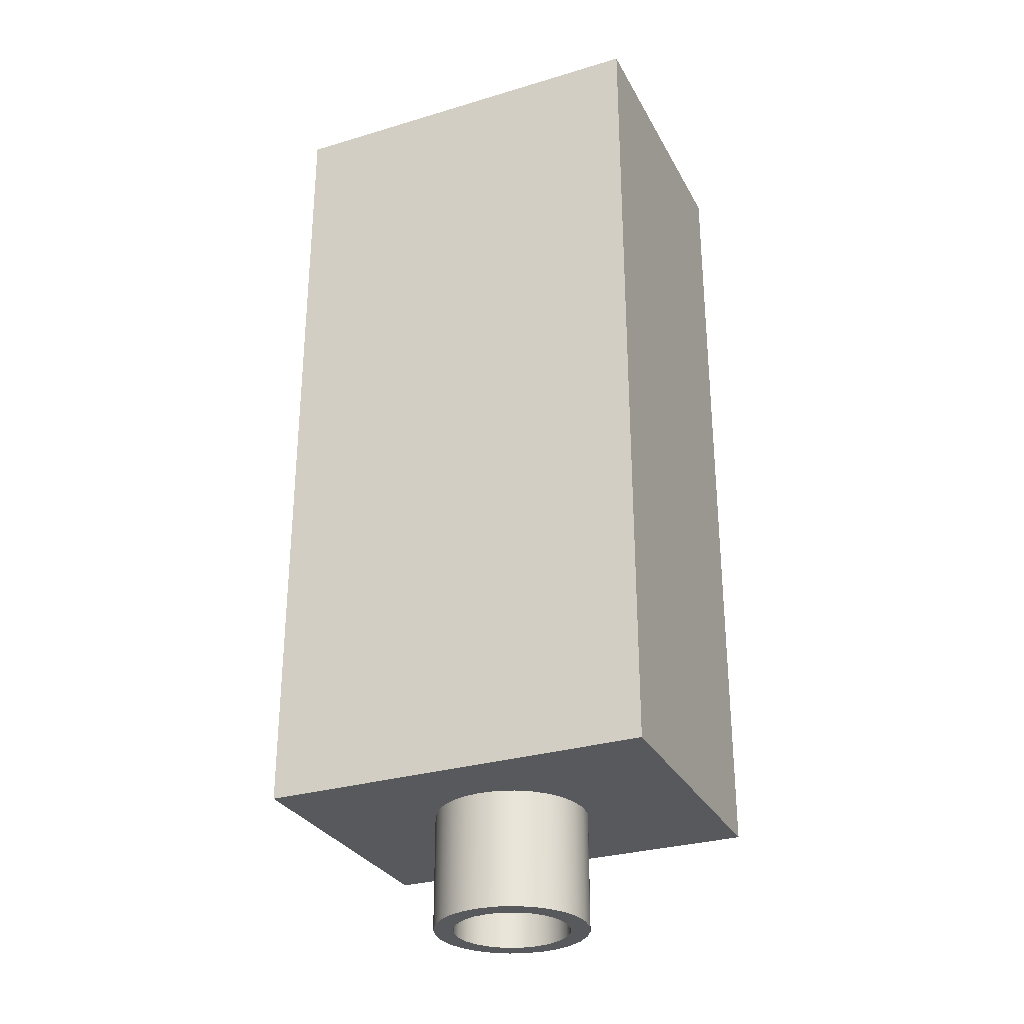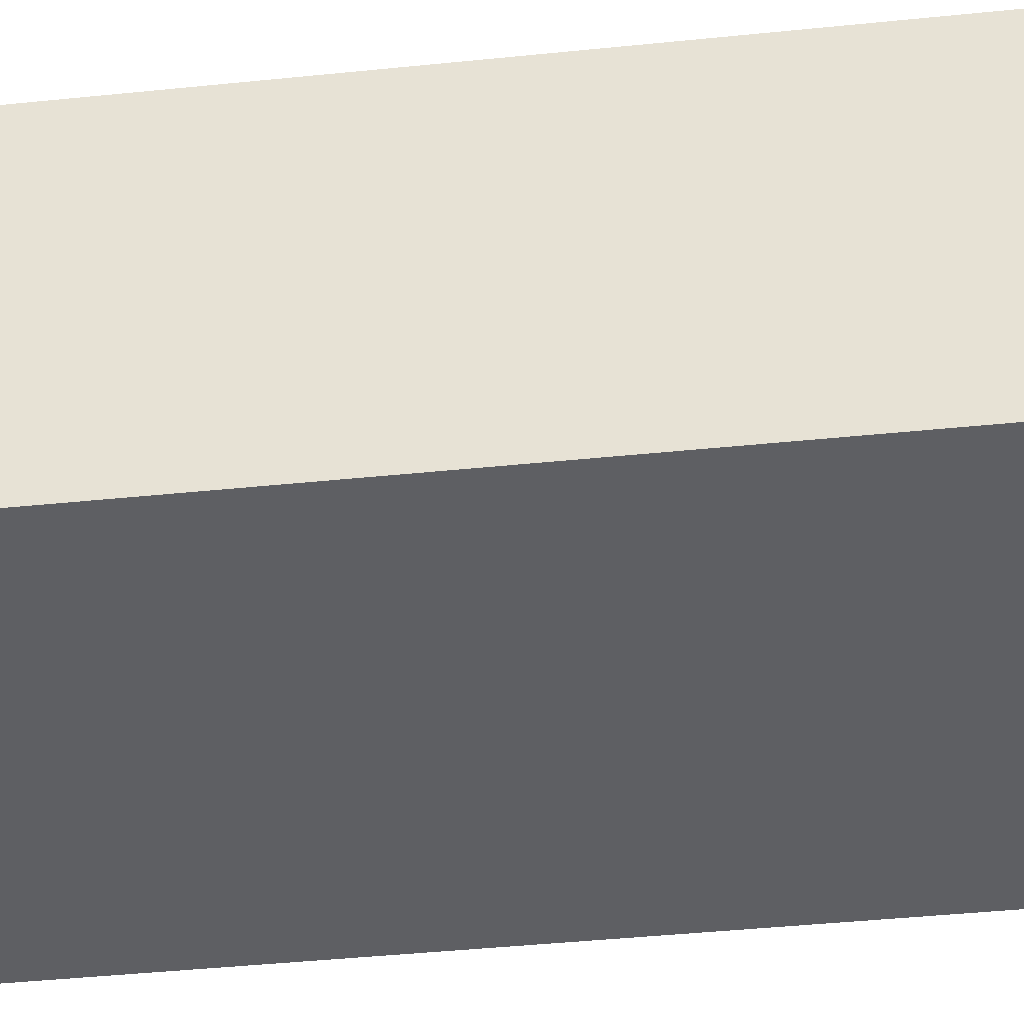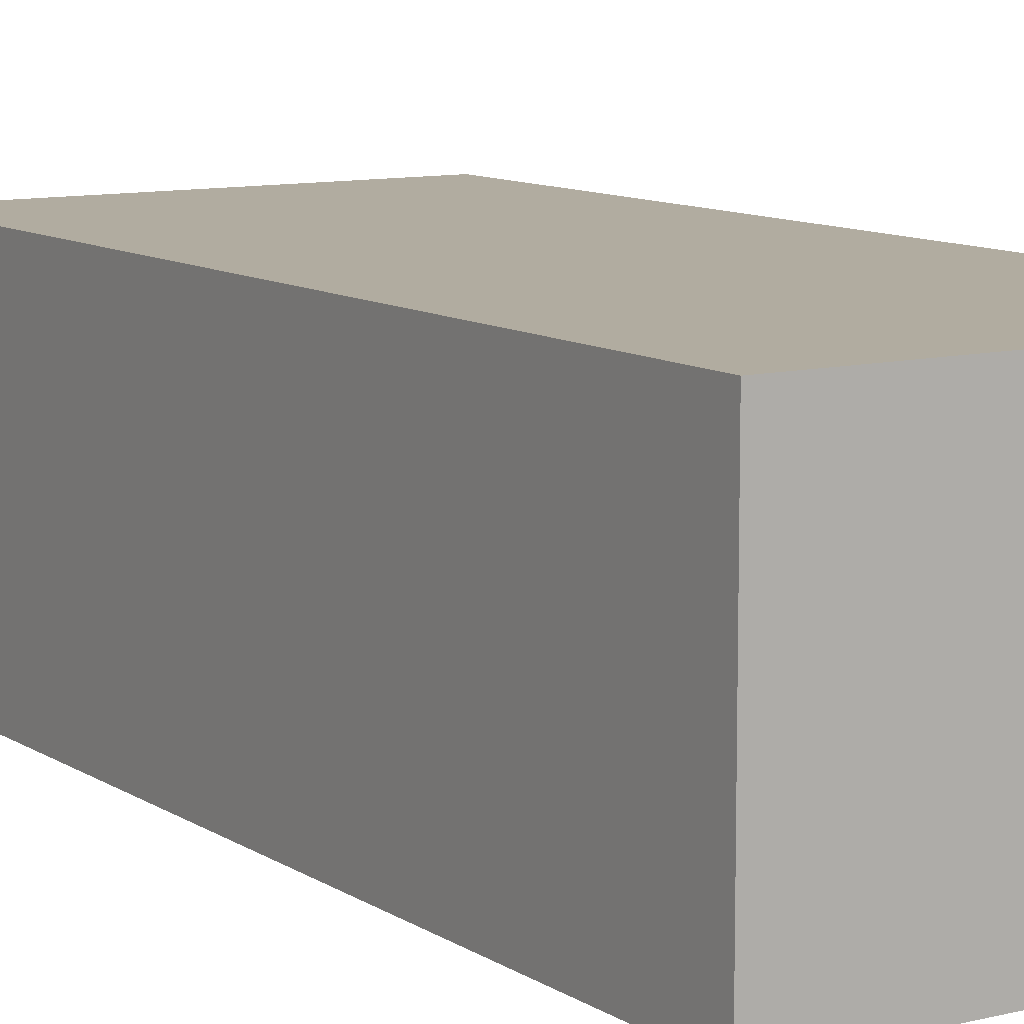
<metadata>
{"format":"obj","ext":"obj","renderer":"f3d","projection":"perspective","resolution":1024,"background":"white","views":[{"elev":-29.8,"azim":-156.3,"up":"+Z"},{"elev":-41.9,"azim":97.1,"up":"+Y"},{"elev":10.1,"azim":-32.5,"up":"+Y"}]}
</metadata>
<code>
v -1.6 1.5 0.8
v -1.62 1.624 0.8
v -1.676 1.735 0.8
v -1.765 1.824 0.8
v -1.876 1.88 0.8
v -2 1.9 0.8
v -2.124 1.88 0.8
v -2.235 1.824 0.8
v -2.324 1.735 0.8
v -2.38 1.624 0.8
v -2.4 1.5 0.8
v -2.38 1.376 0.8
v -2.324 1.265 0.8
v -2.235 1.176 0.8
v -2.124 1.12 0.8
v -2 1.1 0.8
v -1.876 1.12 0.8
v -1.765 1.176 0.8
v -1.676 1.265 0.8
v -1.62 1.376 0.8
v -1.6 1.5 -1.665e-16
v -1.62 1.376 -1.665e-16
v -1.676 1.265 -1.665e-16
v -1.765 1.176 -1.665e-16
v -1.876 1.12 -1.665e-16
v -2 1.1 -1.665e-16
v -2.124 1.12 -1.665e-16
v -2.235 1.176 -1.665e-16
v -2.324 1.265 -1.665e-16
v -2.38 1.376 -1.665e-16
v -2.4 1.5 -1.665e-16
v -2.38 1.624 -1.665e-16
v -2.324 1.735 -1.665e-16
v -2.235 1.824 -1.665e-16
v -2.124 1.88 -1.665e-16
v -2 1.9 -1.665e-16
v -1.876 1.88 -1.665e-16
v -1.765 1.824 -1.665e-16
v -1.676 1.735 -1.665e-16
v -1.62 1.624 -1.665e-16
v -1.6 1.5 0.8
v -1.6 1.5 -1.665e-16
v -1.6 1.5 0.8
v -1.62 1.376 0.8
v -1.676 1.265 0.8
v -1.765 1.176 0.8
v -1.876 1.12 0.8
v -2 1.1 0.8
v -2.124 1.12 0.8
v -2.235 1.176 0.8
v -2.324 1.265 0.8
v -2.38 1.376 0.8
v -2.4 1.5 0.8
v -2.38 1.624 0.8
v -2.324 1.735 0.8
v -2.235 1.824 0.8
v -2.124 1.88 0.8
v -2 1.9 0.8
v -1.876 1.88 0.8
v -1.765 1.824 0.8
v -1.676 1.735 0.8
v -1.62 1.624 0.8
v -1.5 1.5 -1.665e-16
v -1.52 1.641 -1.665e-16
v -1.579 1.77 -1.665e-16
v -1.673 1.878 -1.665e-16
v -1.792 1.955 -1.665e-16
v -1.929 1.995 -1.665e-16
v -2.071 1.995 -1.665e-16
v -2.208 1.955 -1.665e-16
v -2.327 1.878 -1.665e-16
v -2.421 1.77 -1.665e-16
v -2.48 1.641 -1.665e-16
v -2.5 1.5 -1.665e-16
v -2.48 1.359 -1.665e-16
v -2.421 1.23 -1.665e-16
v -2.327 1.122 -1.665e-16
v -2.208 1.045 -1.665e-16
v -2.071 1.005 -1.665e-16
v -1.929 1.005 -1.665e-16
v -1.792 1.045 -1.665e-16
v -1.673 1.122 -1.665e-16
v -1.579 1.23 -1.665e-16
v -1.52 1.359 -1.665e-16
v -1.5 1.5 -0.2
v -1.52 1.359 -0.2
v -1.579 1.23 -0.2
v -1.673 1.122 -0.2
v -1.792 1.045 -0.2
v -1.929 1.005 -0.2
v -2.071 1.005 -0.2
v -2.208 1.045 -0.2
v -2.327 1.122 -0.2
v -2.421 1.23 -0.2
v -2.48 1.359 -0.2
v -2.5 1.5 -0.2
v -2.48 1.641 -0.2
v -2.421 1.77 -0.2
v -2.327 1.878 -0.2
v -2.208 1.955 -0.2
v -2.071 1.995 -0.2
v -1.929 1.995 -0.2
v -1.792 1.955 -0.2
v -1.673 1.878 -0.2
v -1.579 1.77 -0.2
v -1.52 1.641 -0.2
v -1.5 1.5 -1.665e-16
v -1.5 1.5 -0.2
v -1.6 1.5 -1.665e-16
v -1.62 1.624 -1.665e-16
v -1.676 1.735 -1.665e-16
v -1.765 1.824 -1.665e-16
v -1.876 1.88 -1.665e-16
v -2 1.9 -1.665e-16
v -2.124 1.88 -1.665e-16
v -2.235 1.824 -1.665e-16
v -2.324 1.735 -1.665e-16
v -2.38 1.624 -1.665e-16
v -2.4 1.5 -1.665e-16
v -2.38 1.376 -1.665e-16
v -2.324 1.265 -1.665e-16
v -2.235 1.176 -1.665e-16
v -2.124 1.12 -1.665e-16
v -2 1.1 -1.665e-16
v -1.876 1.12 -1.665e-16
v -1.765 1.176 -1.665e-16
v -1.676 1.265 -1.665e-16
v -1.62 1.376 -1.665e-16
v -1.5 1.5 -1.665e-16
v -1.52 1.359 -1.665e-16
v -1.579 1.23 -1.665e-16
v -1.673 1.122 -1.665e-16
v -1.792 1.045 -1.665e-16
v -1.929 1.005 -1.665e-16
v -2.071 1.005 -1.665e-16
v -2.208 1.045 -1.665e-16
v -2.327 1.122 -1.665e-16
v -2.421 1.23 -1.665e-16
v -2.48 1.359 -1.665e-16
v -2.5 1.5 -1.665e-16
v -2.48 1.641 -1.665e-16
v -2.421 1.77 -1.665e-16
v -2.327 1.878 -1.665e-16
v -2.208 1.955 -1.665e-16
v -2.071 1.995 -1.665e-16
v -1.929 1.995 -1.665e-16
v -1.792 1.955 -1.665e-16
v -1.673 1.878 -1.665e-16
v -1.579 1.77 -1.665e-16
v -1.52 1.641 -1.665e-16
v -1.4 1.5 -0.2
v -1.42 1.655 -0.2
v -1.48 1.8 -0.2
v -1.576 1.924 -0.2
v -1.7 2.02 -0.2
v -1.845 2.08 -0.2
v -2 2.1 -0.2
v -2.155 2.08 -0.2
v -2.3 2.02 -0.2
v -2.424 1.924 -0.2
v -2.52 1.8 -0.2
v -2.58 1.655 -0.2
v -2.6 1.5 -0.2
v -2.58 1.345 -0.2
v -2.52 1.2 -0.2
v -2.424 1.076 -0.2
v -2.3 0.9804 -0.2
v -2.155 0.9204 -0.2
v -2 0.9 -0.2
v -1.845 0.9204 -0.2
v -1.7 0.9804 -0.2
v -1.576 1.076 -0.2
v -1.48 1.2 -0.2
v -1.42 1.345 -0.2
v -1.4 1.5 -1.2
v -1.42 1.345 -1.2
v -1.48 1.2 -1.2
v -1.576 1.076 -1.2
v -1.7 0.9804 -1.2
v -1.845 0.9204 -1.2
v -2 0.9 -1.2
v -2.155 0.9204 -1.2
v -2.3 0.9804 -1.2
v -2.424 1.076 -1.2
v -2.52 1.2 -1.2
v -2.58 1.345 -1.2
v -2.6 1.5 -1.2
v -2.58 1.655 -1.2
v -2.52 1.8 -1.2
v -2.424 1.924 -1.2
v -2.3 2.02 -1.2
v -2.155 2.08 -1.2
v -2 2.1 -1.2
v -1.845 2.08 -1.2
v -1.7 2.02 -1.2
v -1.576 1.924 -1.2
v -1.48 1.8 -1.2
v -1.42 1.655 -1.2
v -1.4 1.5 -0.2
v -1.4 1.5 -1.2
v -1.5 1.5 -0.2
v -1.52 1.641 -0.2
v -1.579 1.77 -0.2
v -1.673 1.878 -0.2
v -1.792 1.955 -0.2
v -1.929 1.995 -0.2
v -2.071 1.995 -0.2
v -2.208 1.955 -0.2
v -2.327 1.878 -0.2
v -2.421 1.77 -0.2
v -2.48 1.641 -0.2
v -2.5 1.5 -0.2
v -2.48 1.359 -0.2
v -2.421 1.23 -0.2
v -2.327 1.122 -0.2
v -2.208 1.045 -0.2
v -2.071 1.005 -0.2
v -1.929 1.005 -0.2
v -1.792 1.045 -0.2
v -1.673 1.122 -0.2
v -1.579 1.23 -0.2
v -1.52 1.359 -0.2
v -1.4 1.5 -0.2
v -1.42 1.345 -0.2
v -1.48 1.2 -0.2
v -1.576 1.076 -0.2
v -1.7 0.9804 -0.2
v -1.845 0.9204 -0.2
v -2 0.9 -0.2
v -2.155 0.9204 -0.2
v -2.3 0.9804 -0.2
v -2.424 1.076 -0.2
v -2.52 1.2 -0.2
v -2.58 1.345 -0.2
v -2.6 1.5 -0.2
v -2.58 1.655 -0.2
v -2.52 1.8 -0.2
v -2.424 1.924 -0.2
v -2.3 2.02 -0.2
v -2.155 2.08 -0.2
v -2 2.1 -0.2
v -1.845 2.08 -0.2
v -1.7 2.02 -0.2
v -1.576 1.924 -0.2
v -1.48 1.8 -0.2
v -1.42 1.655 -0.2
v -1.2 1.5 -1.2
v -1.22 1.678 -1.2
v -1.279 1.847 -1.2
v -1.375 1.999 -1.2
v -1.501 2.125 -1.2
v -1.653 2.221 -1.2
v -1.822 2.28 -1.2
v -2 2.3 -1.2
v -2.178 2.28 -1.2
v -2.347 2.221 -1.2
v -2.499 2.125 -1.2
v -2.625 1.999 -1.2
v -2.721 1.847 -1.2
v -2.78 1.678 -1.2
v -2.8 1.5 -1.2
v -2.78 1.322 -1.2
v -2.721 1.153 -1.2
v -2.625 1.001 -1.2
v -2.499 0.8745 -1.2
v -2.347 0.7792 -1.2
v -2.178 0.7201 -1.2
v -2 0.7 -1.2
v -1.822 0.7201 -1.2
v -1.653 0.7792 -1.2
v -1.501 0.8745 -1.2
v -1.375 1.001 -1.2
v -1.279 1.153 -1.2
v -1.22 1.322 -1.2
v -1.2 1.5 0
v -1.22 1.322 0
v -1.279 1.153 0
v -1.375 1.001 0
v -1.501 0.8745 0
v -1.653 0.7792 0
v -1.822 0.7201 0
v -2 0.7 0
v -2.178 0.7201 0
v -2.347 0.7792 0
v -2.499 0.8745 0
v -2.625 1.001 0
v -2.721 1.153 0
v -2.78 1.322 0
v -2.8 1.5 0
v -2.78 1.678 0
v -2.721 1.847 0
v -2.625 1.999 0
v -2.499 2.125 0
v -2.347 2.221 0
v -2.178 2.28 0
v -2 2.3 0
v -1.822 2.28 0
v -1.653 2.221 0
v -1.501 2.125 0
v -1.375 1.999 0
v -1.279 1.847 0
v -1.22 1.678 0
v -1.2 1.5 0
v -1.2 1.5 -1.2
v -1.4 1.5 -1.2
v -1.42 1.655 -1.2
v -1.48 1.8 -1.2
v -1.576 1.924 -1.2
v -1.7 2.02 -1.2
v -1.845 2.08 -1.2
v -2 2.1 -1.2
v -2.155 2.08 -1.2
v -2.3 2.02 -1.2
v -2.424 1.924 -1.2
v -2.52 1.8 -1.2
v -2.58 1.655 -1.2
v -2.6 1.5 -1.2
v -2.58 1.345 -1.2
v -2.52 1.2 -1.2
v -2.424 1.076 -1.2
v -2.3 0.9804 -1.2
v -2.155 0.9204 -1.2
v -2 0.9 -1.2
v -1.845 0.9204 -1.2
v -1.7 0.9804 -1.2
v -1.576 1.076 -1.2
v -1.48 1.2 -1.2
v -1.42 1.345 -1.2
v -1.2 1.5 -1.2
v -1.22 1.322 -1.2
v -1.279 1.153 -1.2
v -1.375 1.001 -1.2
v -1.501 0.8745 -1.2
v -1.653 0.7792 -1.2
v -1.822 0.7201 -1.2
v -2 0.7 -1.2
v -2.178 0.7201 -1.2
v -2.347 0.7792 -1.2
v -2.499 0.8745 -1.2
v -2.625 1.001 -1.2
v -2.721 1.153 -1.2
v -2.78 1.322 -1.2
v -2.8 1.5 -1.2
v -2.78 1.678 -1.2
v -2.721 1.847 -1.2
v -2.625 1.999 -1.2
v -2.499 2.125 -1.2
v -2.347 2.221 -1.2
v -2.178 2.28 -1.2
v -2 2.3 -1.2
v -1.822 2.28 -1.2
v -1.653 2.221 -1.2
v -1.501 2.125 -1.2
v -1.375 1.999 -1.2
v -1.279 1.847 -1.2
v -1.22 1.678 -1.2
v 0 0 8.6
v 0 0 0
v 0 3 0
v 0 3 8.6
v -4 0 8.6
v 0 0 8.6
v 0 3 8.6
v -4 3 8.6
v -4 0 0
v -4 0 8.6
v -4 3 8.6
v -4 3 0
v -1.2 1.5 0
v -1.22 1.678 0
v -1.279 1.847 0
v -1.375 1.999 0
v -1.501 2.125 0
v -1.653 2.221 0
v -1.822 2.28 0
v -2 2.3 0
v -2.178 2.28 0
v -2.347 2.221 0
v -2.499 2.125 0
v -2.625 1.999 0
v -2.721 1.847 0
v -2.78 1.678 0
v -2.8 1.5 0
v -2.78 1.322 0
v -2.721 1.153 0
v -2.625 1.001 0
v -2.499 0.8745 0
v -2.347 0.7792 0
v -2.178 0.7201 0
v -2 0.7 0
v -1.822 0.7201 0
v -1.653 0.7792 0
v -1.501 0.8745 0
v -1.375 1.001 0
v -1.279 1.153 0
v -1.22 1.322 0
v 0 0 0
v -4 0 0
v -4 3 0
v 0 3 0
v 0 3 0
v -4 3 0
v -4 3 8.6
v 0 3 8.6
v -4 0 0
v 0 0 0
v 0 0 8.6
v -4 0 8.6
g 9607d440-e32a-11ea-8e2d-54bf646e7e1f
f 2 40 1
f 1 40 42
f 41 21 20
f 20 21 22
f 20 22 19
f 19 22 23
f 19 23 18
f 18 23 24
f 18 24 17
f 17 24 25
f 17 25 16
f 16 25 26
f 16 26 15
f 15 26 27
f 15 27 14
f 14 27 28
f 14 28 13
f 13 28 29
f 13 29 12
f 12 29 30
f 12 30 11
f 11 30 31
f 11 31 10
f 10 31 32
f 10 32 9
f 9 32 33
f 9 33 8
f 8 33 34
f 8 34 7
f 7 34 35
f 7 35 6
f 6 35 36
f 6 36 5
f 5 36 37
f 5 37 4
f 4 37 38
f 4 38 3
f 3 38 39
f 3 39 2
f 2 39 40
g 96082246-e32a-11ea-b6df-54bf646e7e1f
f 44 52 43
f 43 52 53
f 43 53 62
f 62 53 54
f 62 54 61
f 61 54 55
f 61 55 60
f 60 55 56
f 60 56 59
f 59 56 57
f 59 57 58
f 52 44 51
f 51 44 45
f 51 45 50
f 50 45 46
f 50 46 49
f 49 46 47
f 49 47 48
g 95da3834-e32a-11ea-bd56-54bf646e7e1f
f 64 106 63
f 63 106 108
f 107 85 84
f 84 85 86
f 84 86 83
f 83 86 87
f 83 87 82
f 82 87 88
f 82 88 81
f 81 88 89
f 81 89 80
f 80 89 90
f 80 90 79
f 79 90 91
f 79 91 78
f 78 91 92
f 78 92 77
f 77 92 93
f 77 93 76
f 76 93 94
f 76 94 75
f 75 94 95
f 75 95 74
f 74 95 96
f 74 96 73
f 73 96 97
f 73 97 72
f 72 97 98
f 72 98 71
f 71 98 99
f 71 99 70
f 70 99 100
f 70 100 69
f 69 100 101
f 69 101 68
f 68 101 102
f 68 102 67
f 67 102 103
f 67 103 66
f 66 103 104
f 66 104 65
f 65 104 105
f 65 105 64
f 64 105 106
g 95da8648-e32a-11ea-9d87-54bf646e7e1f
f 110 150 109
f 109 150 129
f 109 129 130
f 150 110 149
f 149 110 111
f 149 111 148
f 148 111 112
f 148 112 147
f 147 112 113
f 147 113 146
f 146 113 114
f 146 114 145
f 145 114 115
f 145 115 144
f 144 115 116
f 144 116 143
f 143 116 117
f 143 117 142
f 142 117 118
f 142 118 141
f 141 118 119
f 141 119 140
f 140 119 139
f 139 119 120
f 139 120 138
f 138 120 121
f 138 121 137
f 137 121 122
f 137 122 136
f 136 122 123
f 136 123 135
f 135 123 124
f 135 124 134
f 134 124 125
f 134 125 133
f 133 125 126
f 133 126 132
f 132 126 127
f 132 127 131
f 131 127 128
f 131 128 130
f 130 128 109
g 95b2dcb6-e32a-11ea-a996-54bf646e7e1f
f 152 198 151
f 151 198 200
f 199 175 174
f 174 175 176
f 174 176 173
f 173 176 177
f 173 177 172
f 172 177 178
f 172 178 171
f 171 178 179
f 171 179 170
f 170 179 180
f 170 180 169
f 169 180 181
f 169 181 168
f 168 181 182
f 168 182 167
f 167 182 183
f 167 183 166
f 166 183 184
f 166 184 165
f 165 184 185
f 165 185 164
f 164 185 186
f 164 186 163
f 163 186 187
f 163 187 162
f 162 187 188
f 162 188 161
f 161 188 189
f 161 189 160
f 160 189 190
f 160 190 159
f 159 190 191
f 159 191 158
f 158 191 192
f 158 192 157
f 157 192 193
f 157 193 156
f 156 193 194
f 156 194 155
f 155 194 195
f 155 195 154
f 154 195 196
f 154 196 153
f 153 196 197
f 153 197 152
f 152 197 198
g 95b351f4-e32a-11ea-9798-54bf646e7e1f
f 202 246 201
f 201 246 223
f 201 223 224
f 246 202 245
f 245 202 203
f 245 203 244
f 244 203 204
f 244 204 243
f 243 204 205
f 243 205 242
f 242 205 206
f 242 206 241
f 241 206 207
f 241 207 240
f 240 207 208
f 240 208 239
f 239 208 209
f 239 209 238
f 238 209 210
f 238 210 237
f 237 210 211
f 237 211 236
f 236 211 212
f 236 212 235
f 235 212 234
f 234 212 213
f 234 213 233
f 233 213 214
f 233 214 232
f 232 214 215
f 232 215 231
f 231 215 216
f 231 216 230
f 230 216 217
f 230 217 229
f 229 217 218
f 229 218 228
f 228 218 219
f 228 219 227
f 227 219 220
f 227 220 226
f 226 220 221
f 226 221 225
f 225 221 222
f 225 222 224
f 224 222 201
g 958f2ad2-e32a-11ea-9521-54bf646e7e1f
f 248 302 247
f 247 302 303
f 304 275 274
f 274 275 276
f 274 276 277
f 248 249 302
f 302 249 301
f 301 249 250
f 301 250 300
f 300 250 251
f 300 251 299
f 299 251 252
f 299 252 298
f 298 252 253
f 298 253 297
f 297 253 254
f 297 254 296
f 296 254 255
f 296 255 295
f 295 255 256
f 295 256 294
f 294 256 257
f 294 257 293
f 293 257 258
f 293 258 292
f 292 258 259
f 292 259 291
f 291 259 260
f 291 260 290
f 290 260 261
f 290 261 289
f 289 261 262
f 289 262 288
f 288 262 263
f 288 263 287
f 287 263 264
f 287 264 286
f 286 264 265
f 286 265 285
f 285 265 266
f 285 266 284
f 284 266 267
f 284 267 283
f 283 267 268
f 283 268 282
f 282 268 269
f 282 269 281
f 281 269 270
f 281 270 280
f 280 270 271
f 280 271 279
f 279 271 272
f 279 272 278
f 278 272 273
f 278 273 277
f 277 273 274
g 958f9fe8-e32a-11ea-8412-54bf646e7e1f
f 306 356 305
f 305 356 329
f 305 329 330
f 356 306 355
f 355 306 307
f 355 307 354
f 354 307 308
f 354 308 353
f 353 308 309
f 353 309 352
f 352 309 310
f 352 310 351
f 351 310 311
f 351 311 350
f 350 311 349
f 349 311 312
f 349 312 348
f 348 312 313
f 348 313 347
f 347 313 314
f 347 314 346
f 346 314 315
f 346 315 345
f 345 315 316
f 345 316 344
f 344 316 317
f 344 317 343
f 343 317 342
f 342 317 318
f 342 318 341
f 341 318 319
f 341 319 340
f 340 319 320
f 340 320 339
f 339 320 321
f 339 321 338
f 338 321 322
f 338 322 337
f 337 322 323
f 337 323 336
f 336 323 335
f 335 323 324
f 335 324 334
f 334 324 325
f 334 325 333
f 333 325 326
f 333 326 332
f 332 326 327
f 332 327 331
f 331 327 328
f 331 328 330
f 330 328 305
g 9569a46c-e32a-11ea-b113-54bf646e7e1f
f 357 358 360
f 360 358 359
g 9569cb70-e32a-11ea-a09d-54bf646e7e1f
f 361 362 364
f 364 362 363
g 9569f268-e32a-11ea-8767-54bf646e7e1f
f 365 366 368
f 368 366 367
g 956a4080-e32a-11ea-82c6-54bf646e7e1f
f 370 400 369
f 369 400 397
f 369 397 396
f 396 397 395
f 395 397 394
f 394 397 393
f 393 397 392
f 392 397 391
f 391 397 390
f 390 397 398
f 390 398 389
f 389 398 388
f 388 398 387
f 387 398 386
f 386 398 385
f 385 398 384
f 384 398 383
f 383 398 399
f 383 399 382
f 382 399 381
f 381 399 380
f 380 399 379
f 379 399 378
f 378 399 377
f 377 399 376
f 376 399 400
f 376 400 375
f 375 400 374
f 374 400 373
f 373 400 372
f 372 400 371
f 371 400 370
g 956a6780-e32a-11ea-95ed-54bf646e7e1f
f 402 403 401
f 401 403 404
g 956ab5ae-e32a-11ea-a7a3-54bf646e7e1f
f 405 406 408
f 408 406 407

</code>
